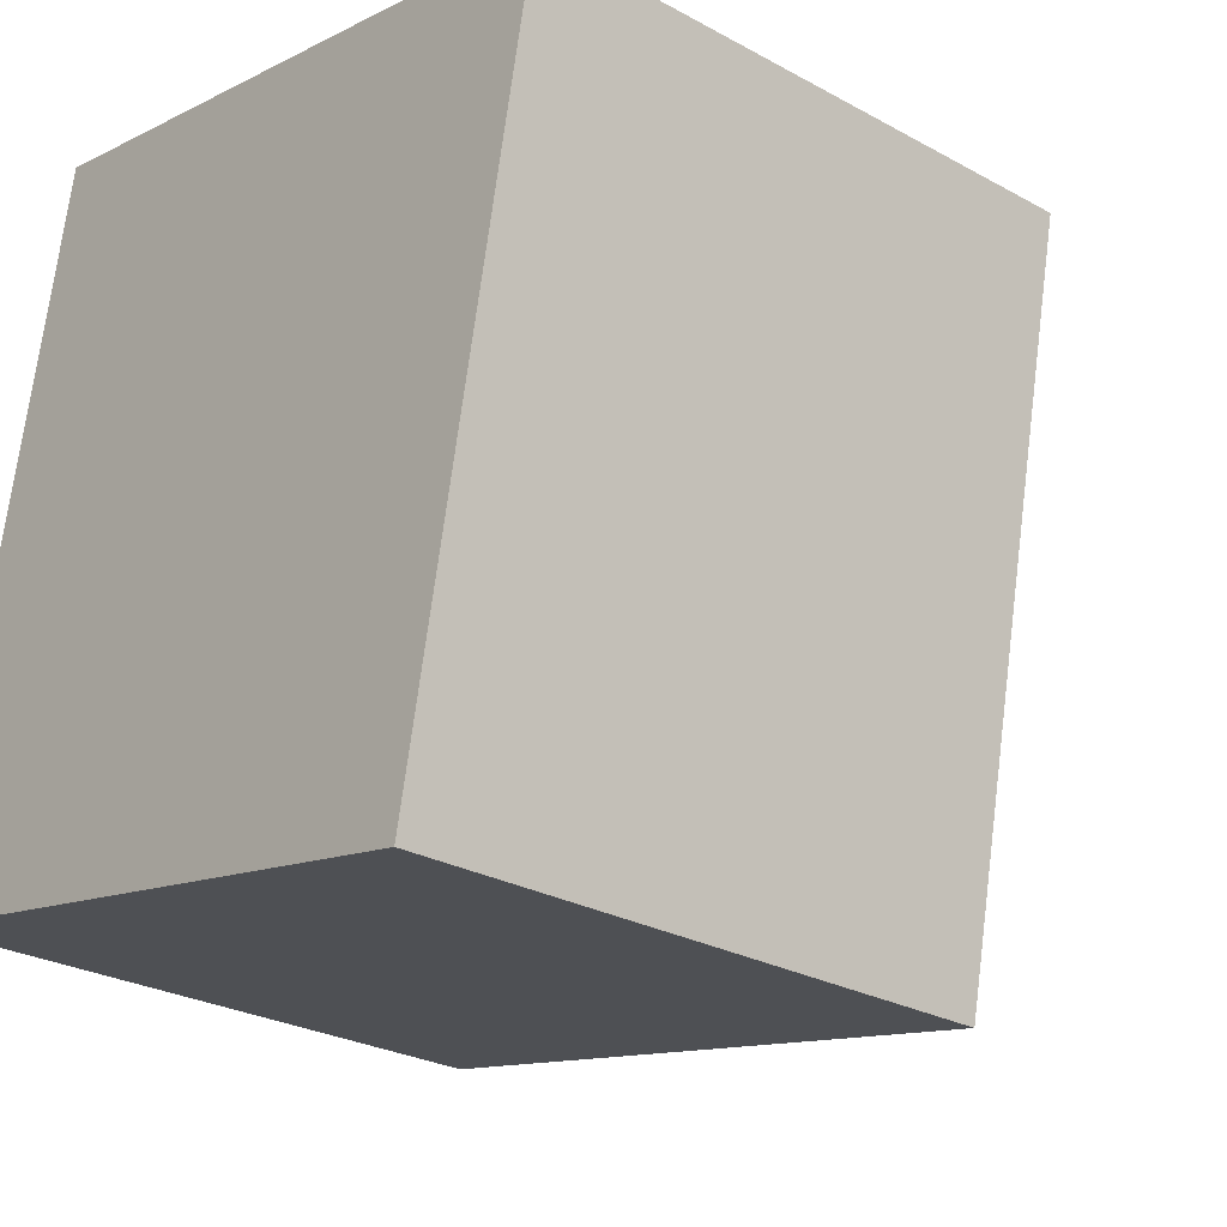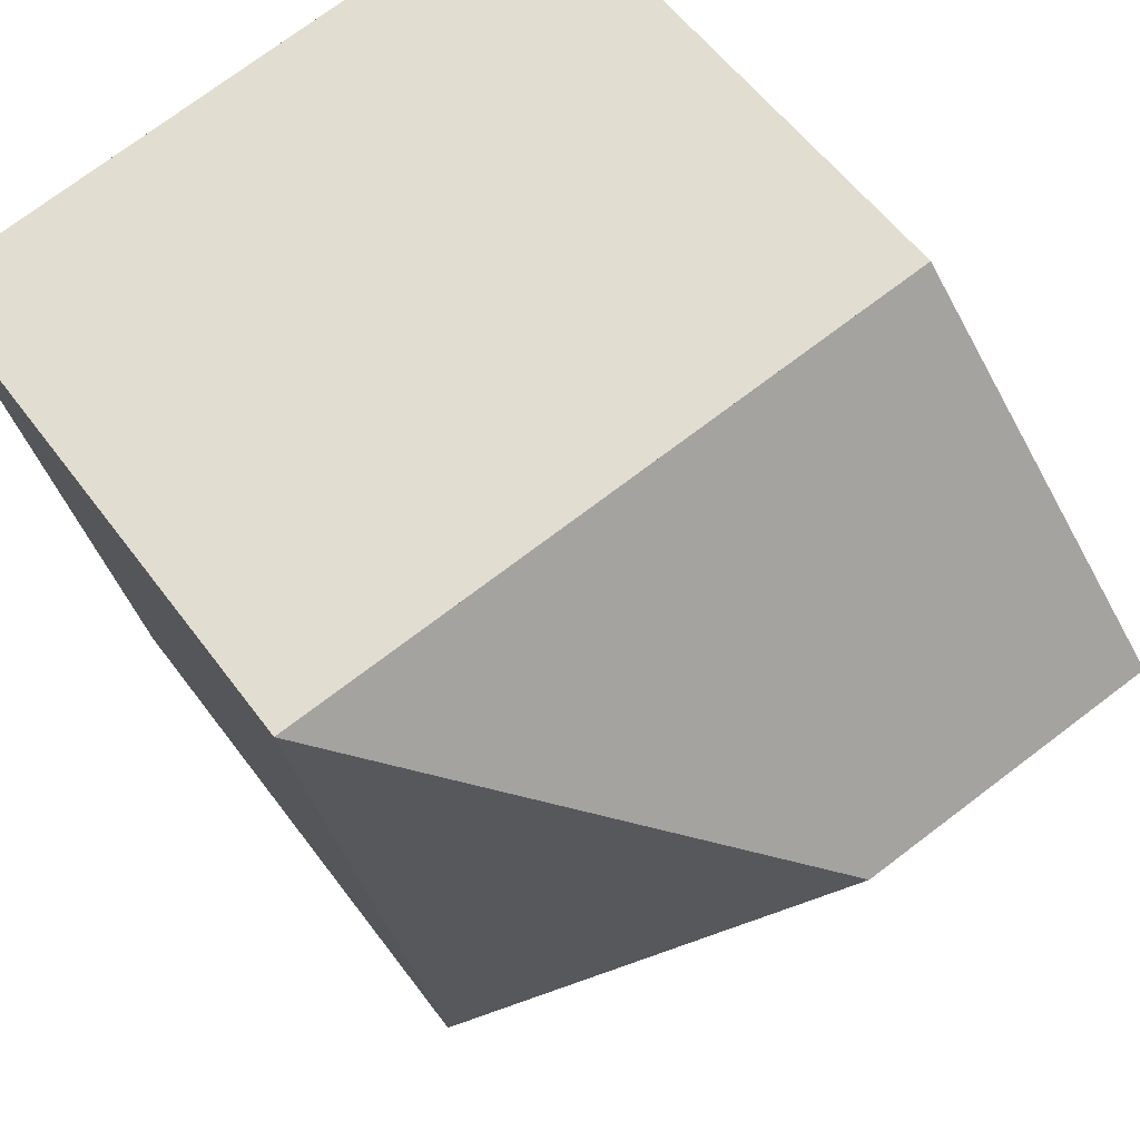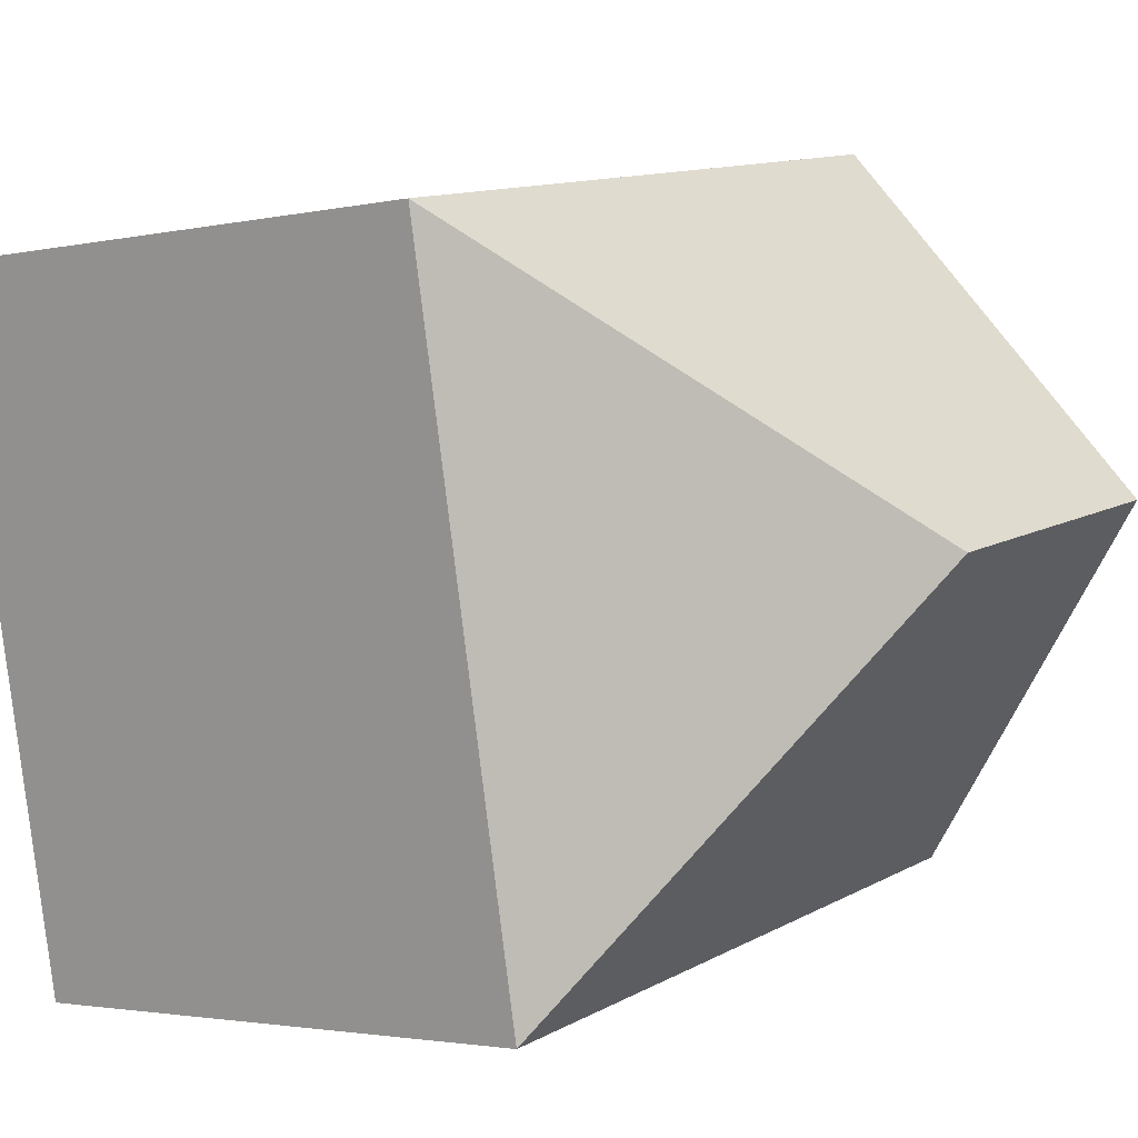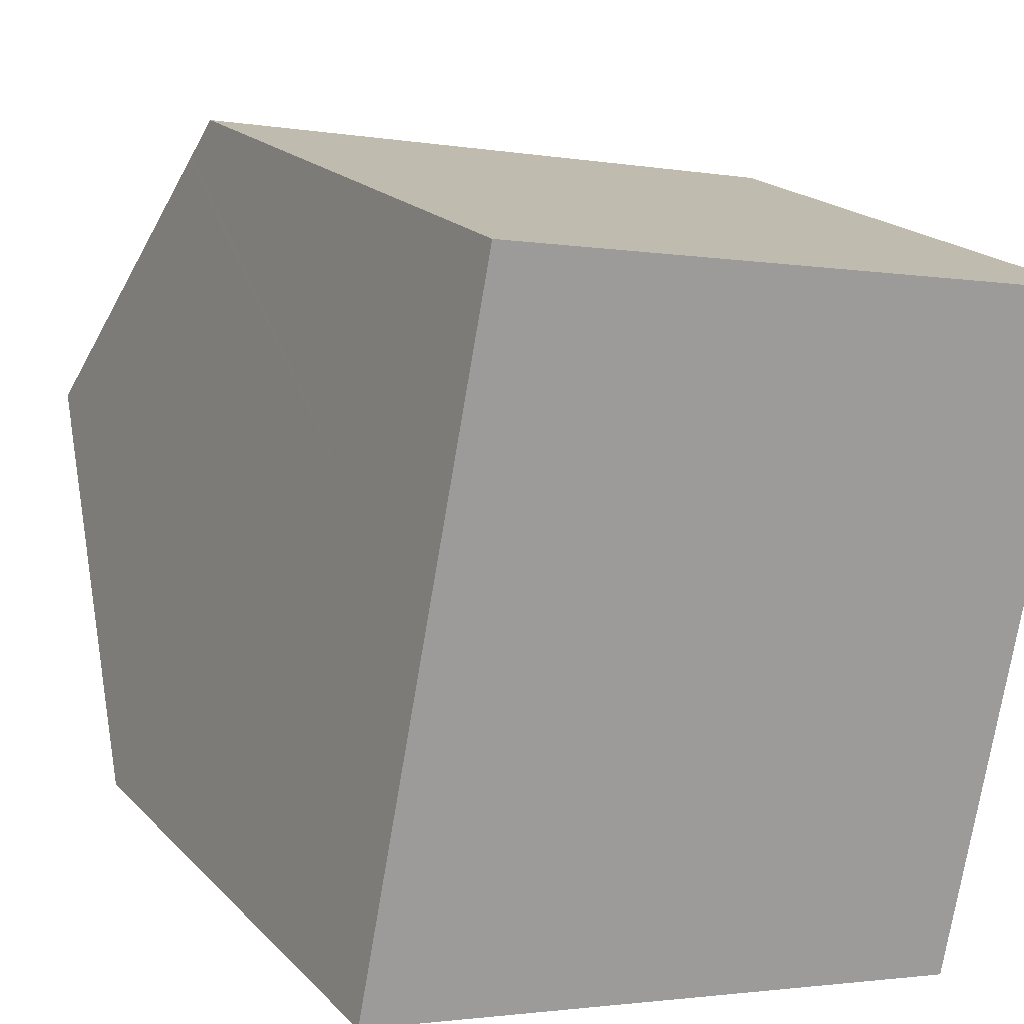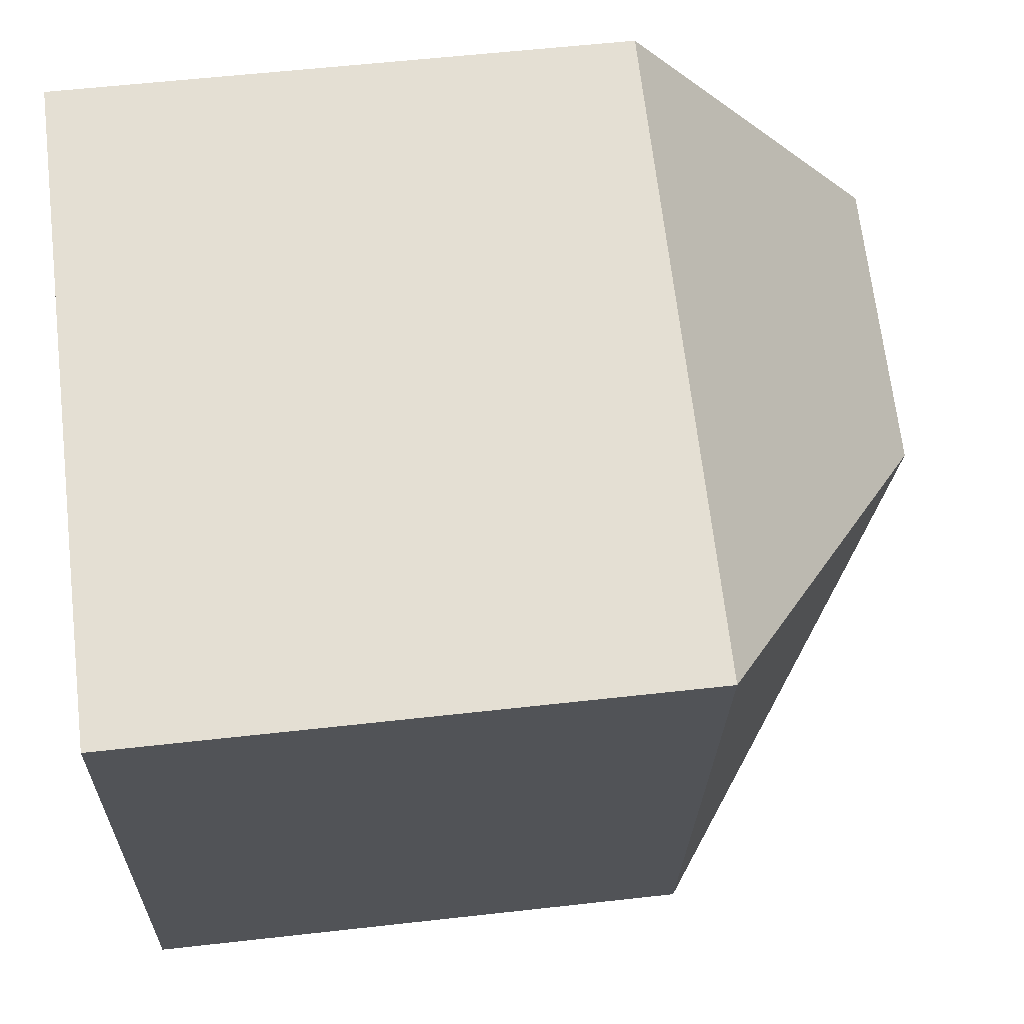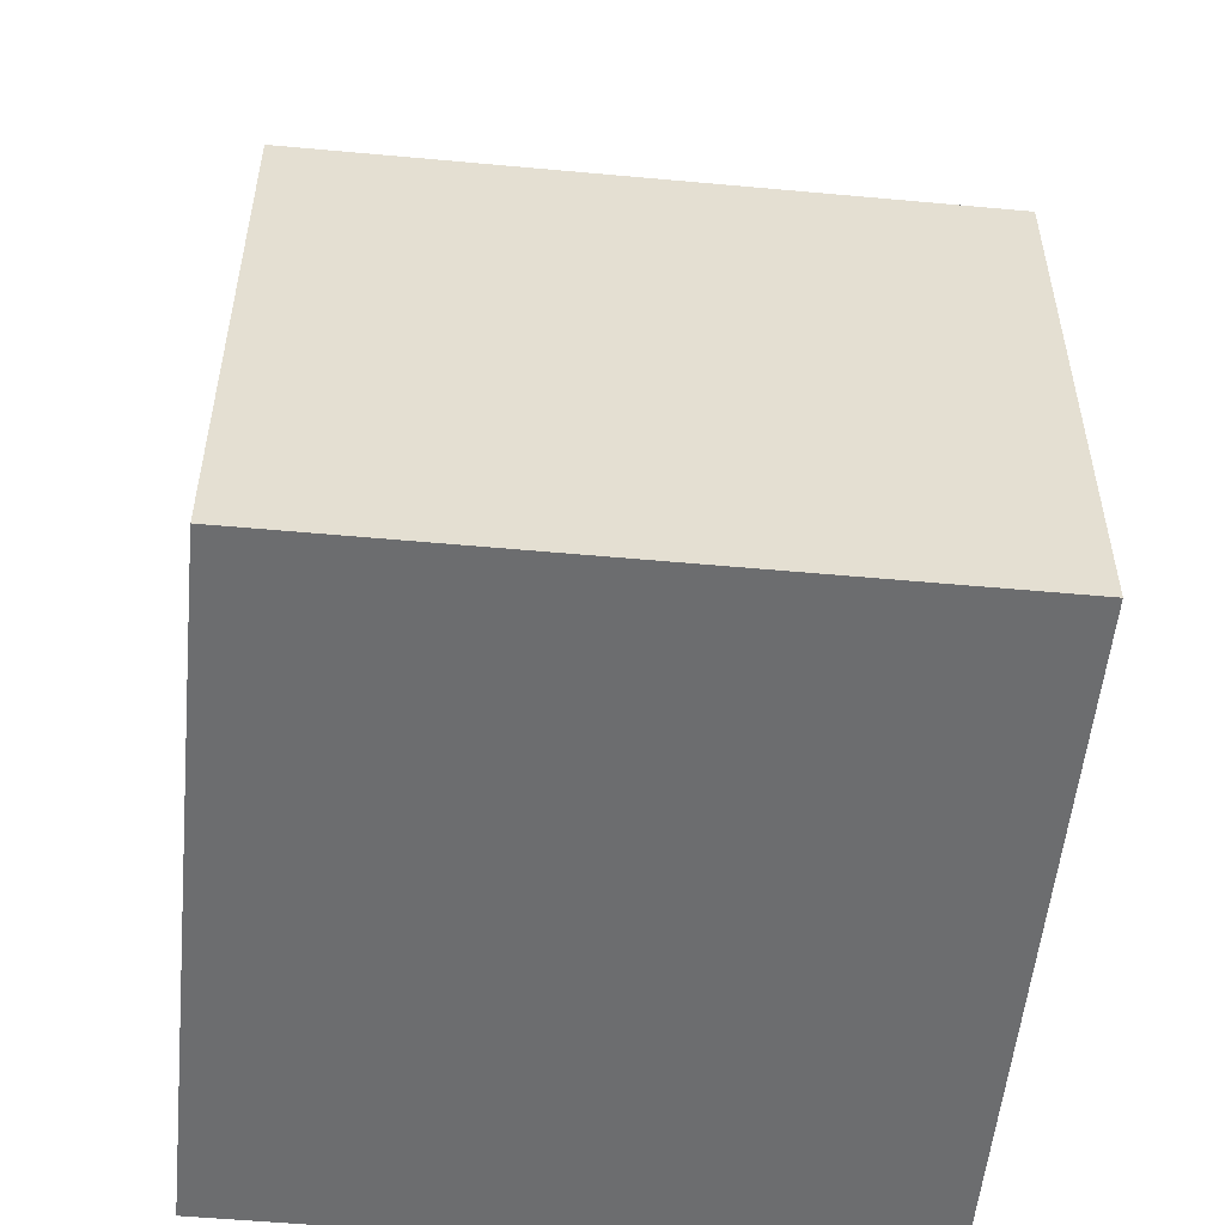
<metadata>
{"format":"obj","ext":"obj","renderer":"f3d","projection":"perspective","resolution":1024,"background":"white","views":[{"elev":-26.5,"azim":49.1,"up":"+Z"},{"elev":55.6,"azim":144.4,"up":"+Z"},{"elev":-2.3,"azim":128.7,"up":"+Z"},{"elev":19.6,"azim":-29.7,"up":"+Z"},{"elev":55.8,"azim":83.2,"up":"+Z"},{"elev":-53.9,"azim":-174.4,"up":"+Y"}]}
</metadata>
<code>
v  2.317 10.99 11.73
v  6.794 15.22 5.182
v  1.24 15.22 6.279
v  14.31 10.35 10.22
v  2.34 10.9 11.84
v  2.481 10.35 12.56
v  3.03 10.35 12.45
v  3.01 10.35 12.45
v  11.83 10.35 -2.338
v  7.46 10.35 -1.474
v  0 10.35 6.334e-16
v  0.161 10.98 0.814
v  11.83 1.432e-16 -2.338
v  0 0 0
v  7.46 9.026e-17 -1.474
v  0.161 -4.984e-17 0.814
v  1.24 -3.845e-16 6.279
v  2.34 -7.251e-16 11.84
v  2.481 -7.69e-16 12.56
v  2.317 -7.183e-16 11.73
v  14.31 -6.258e-16 10.22
v  3.01 -7.626e-16 12.45
v  3.03 -7.623e-16 12.45
g defaultobject
f 1 2 3
f 2 1 4
f 4 1 5
f 4 5 6
f 4 6 7
f 7 6 8
f 2 4 9
f 10 2 9
f 2 10 11
f 2 11 12
f 2 12 3
f 13 10 9
f 10 13 11
f 11 13 14
f 14 13 15
f 14 12 11
f 12 14 3
f 3 14 1
f 1 14 16
f 1 16 17
f 1 17 5
f 5 17 6
f 6 17 18
f 6 18 19
f 18 17 20
f 19 8 6
f 8 19 7
f 7 19 4
f 4 19 21
f 21 19 22
f 21 22 23
f 21 9 4
f 9 21 13
f 14 15 16
f 19 23 22
f 23 19 21
f 21 19 13
f 13 19 18
f 13 18 20
f 13 20 17
f 13 17 16
f 13 16 15

</code>
